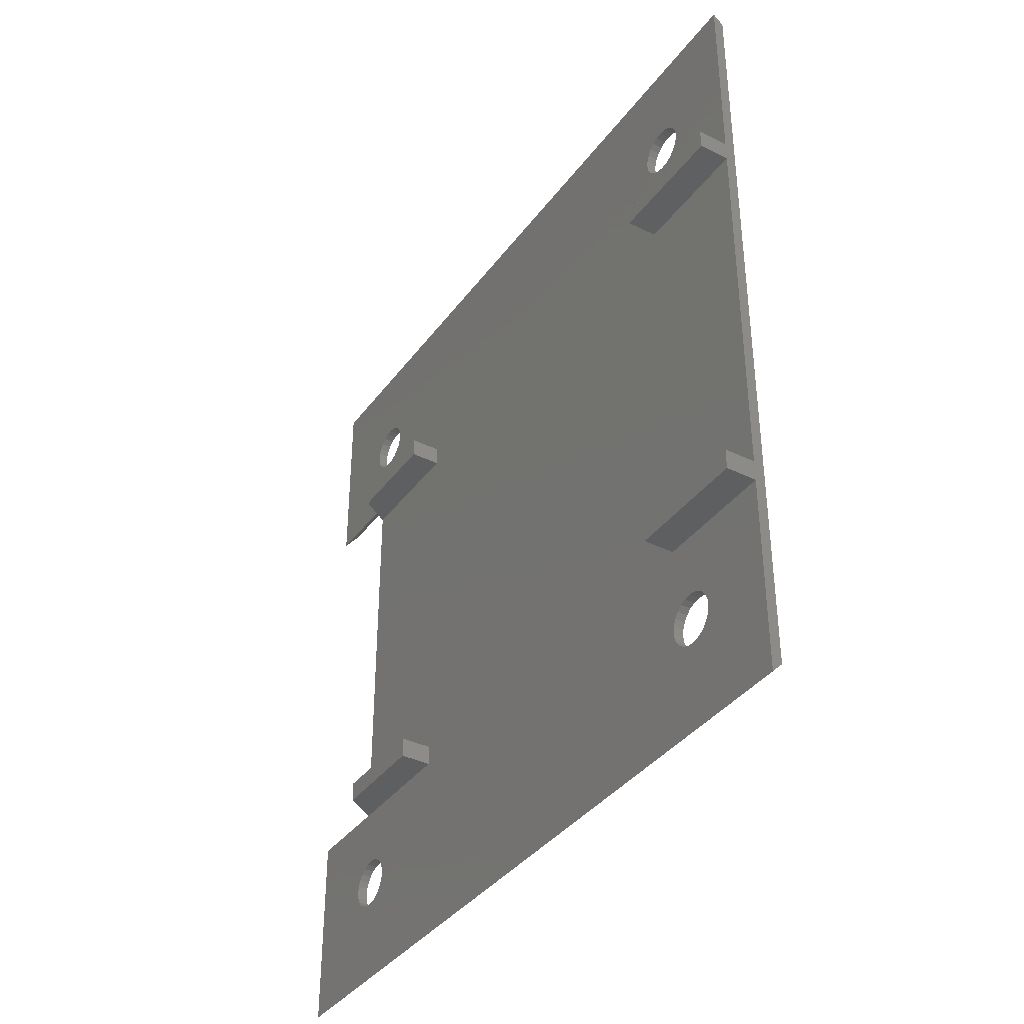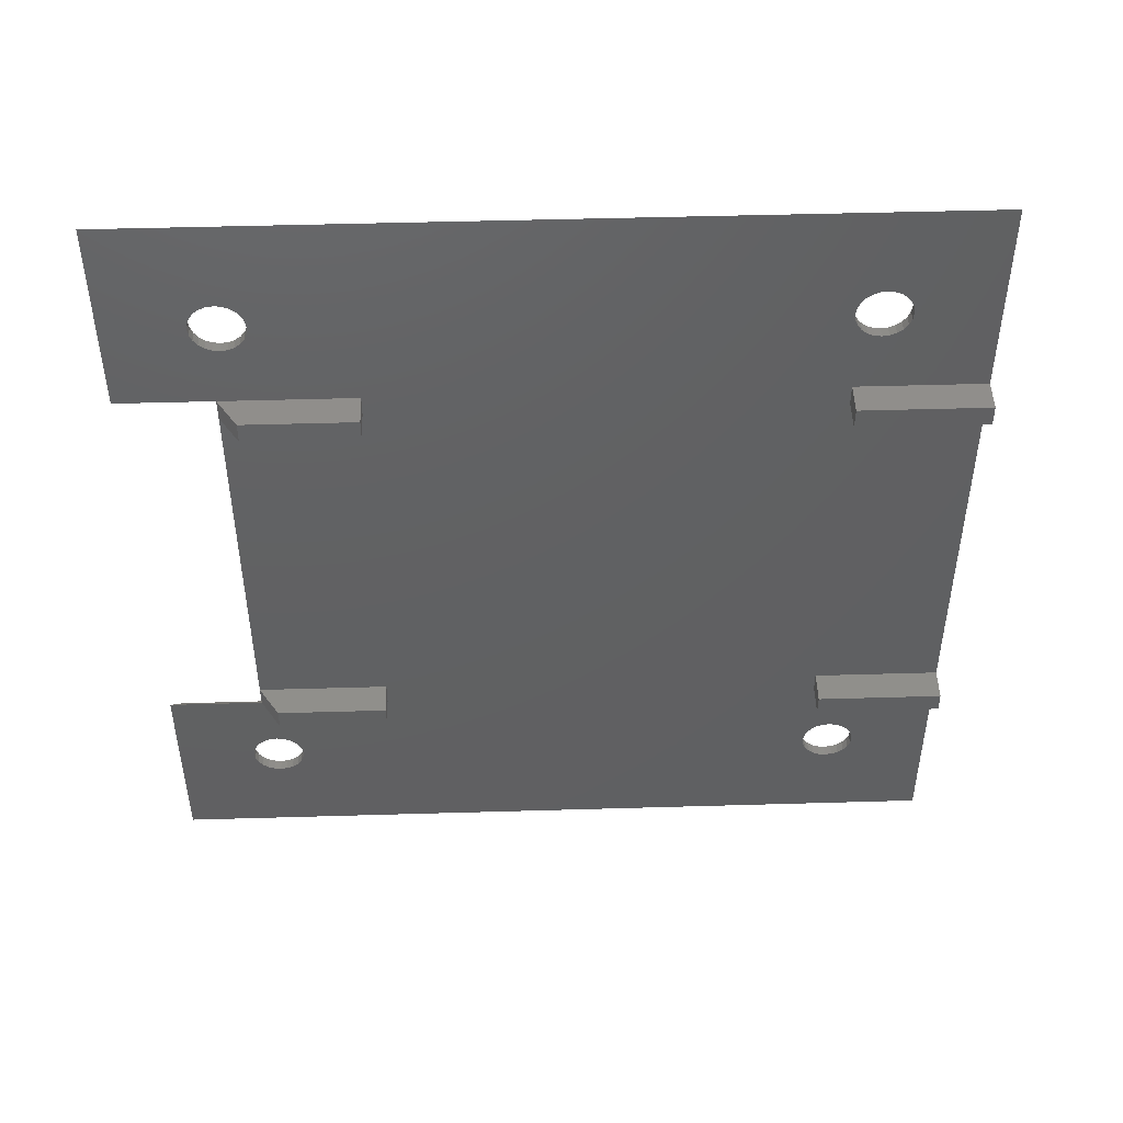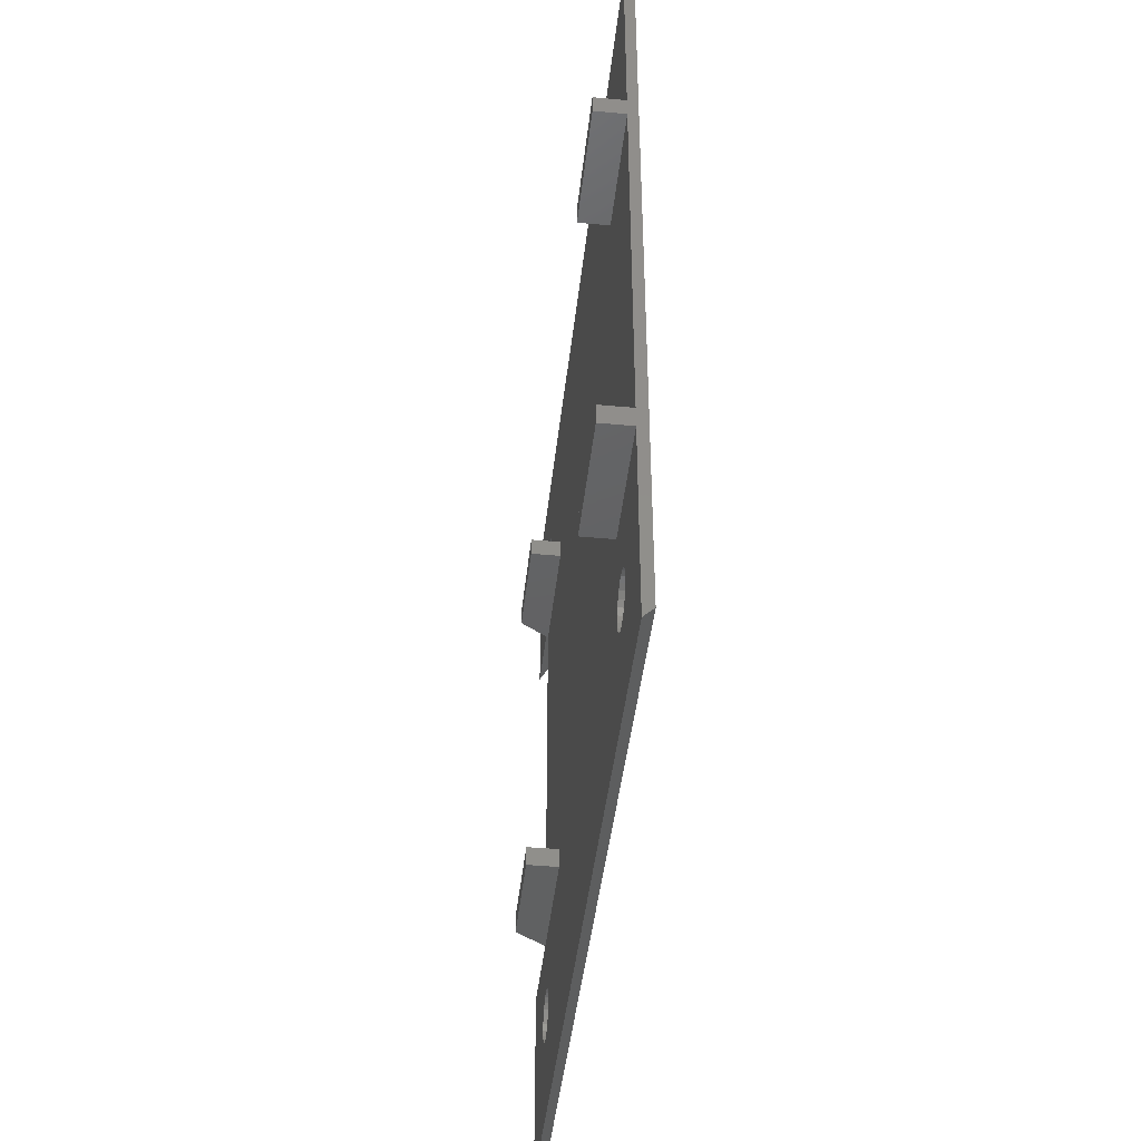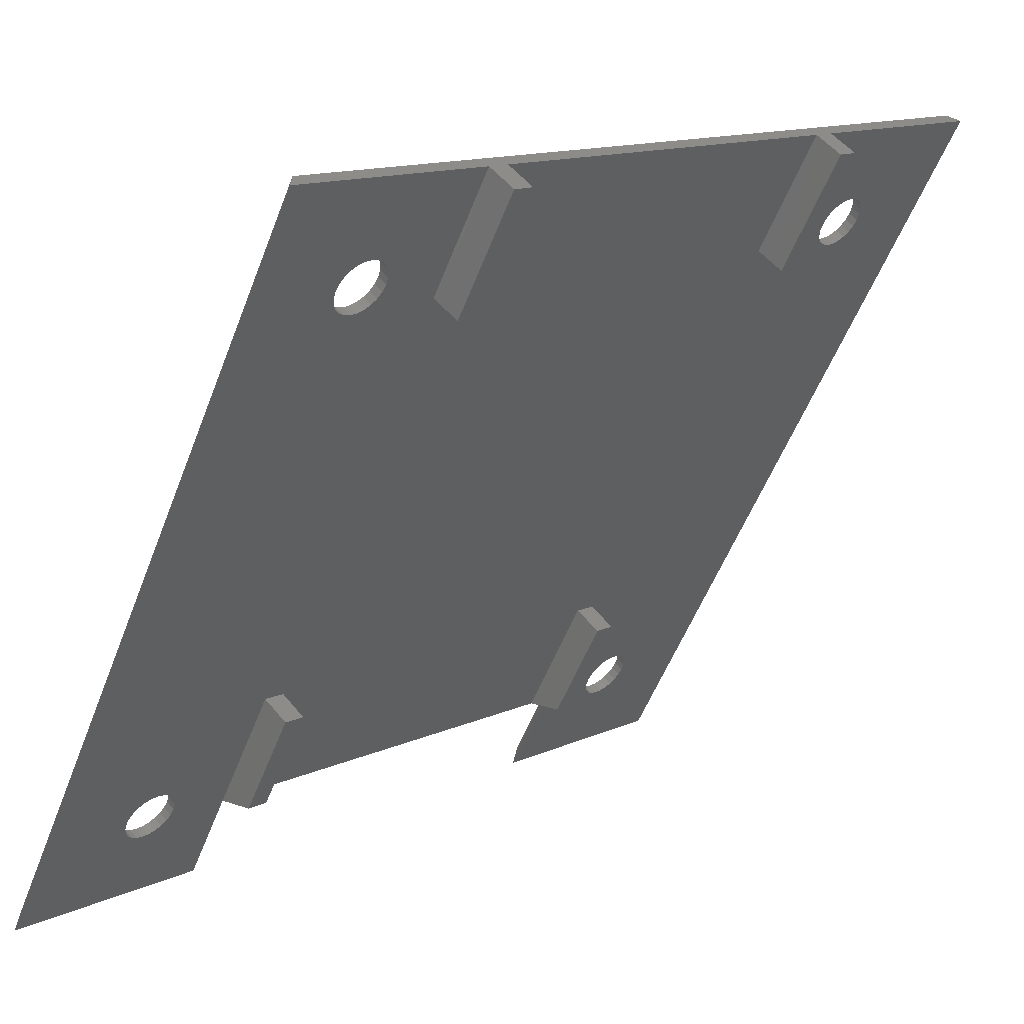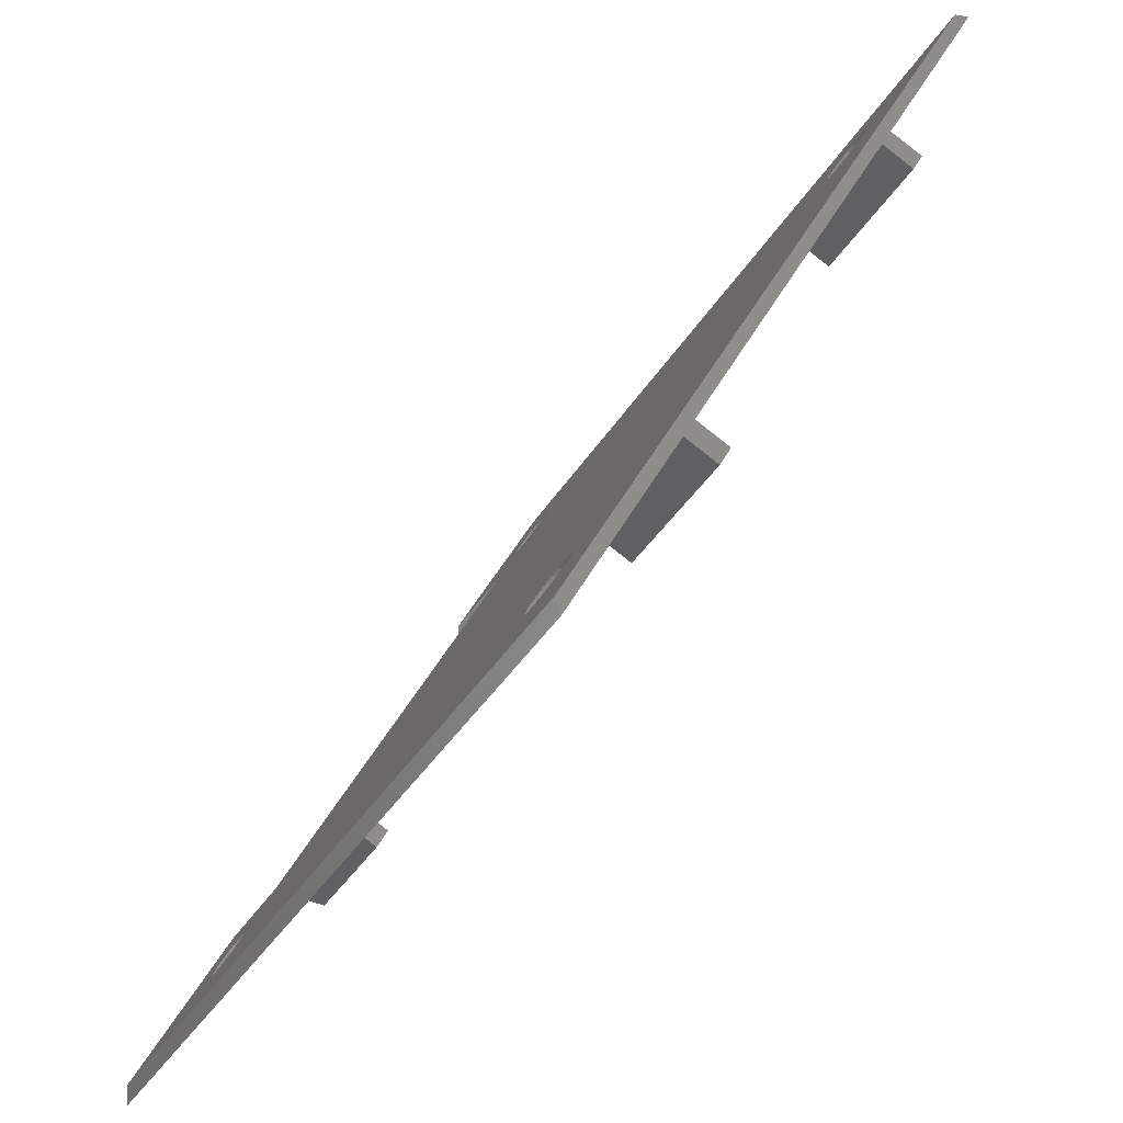
<metadata>
{"format":"stl","ext":"stl","renderer":"f3d","projection":"perspective","resolution":1024,"background":"white","views":[{"elev":-37.7,"azim":117.9,"up":"+Z"},{"elev":47.6,"azim":58.1,"up":"+Z"},{"elev":-43.8,"azim":143.8,"up":"+Z"},{"elev":13.4,"azim":44.5,"up":"+Y"},{"elev":40.2,"azim":24.2,"up":"+Y"}]}
</metadata>
<code>
# stl→obj: 240 verts, 496 faces
v 24.76 100.5 71.4
v 20.6 91.29 70.4
v 20.24 92.65 71.4
v 25.13 99.12 70.4
v 57.72 157.6 11
v 58.58 157.1 29.2
v 58.58 157.1 10
v 57.72 157.6 88.6
v 58.58 157.1 31.2
v 61.18 155.6 29.2
v 58.58 157.1 68.4
v 58.58 157.1 70.4
v 61.18 155.6 68.4
v 58.58 157.1 89.6
v 61.18 155.6 70.4
v 61.18 155.6 31.2
v 28.69 99.3 68.4
v 25.13 99.12 68.4
v 28.69 99.3 70.4
v 33.95 108.4 29.2
v 28.69 99.3 31.2
v 28.69 99.3 29.2
v 33.95 108.4 31.2
v 31.35 109.9 68.4
v 31.35 109.9 70.4
v 20.6 91.29 29.2
v 20.24 92.65 11
v 20.6 91.29 10
v 20.24 92.65 28.2
v 30.49 110.4 11
v 31.35 109.9 10
v 31.35 109.9 31.2
v 31.35 109.9 29.2
v 33.95 108.4 70.4
v 25.13 99.12 31.2
v 25.13 99.12 29.2
v 33.95 108.4 68.4
v 24.76 100.5 28.2
v 53.9 149 18.49
v 53.58 148.4 18.4
v 54.21 149.5 18.73
v 54.46 149.9 19.13
v 54.66 150.3 19.65
v 54.79 150.5 20.25
v 54.83 150.6 20.9
v 53.9 149 23.31
v 53.58 148.4 23.4
v 54.21 149.5 23.07
v 54.46 149.9 22.67
v 54.66 150.3 22.15
v 54.79 150.5 21.55
v 24.72 98.42 19.13
v 24.98 98.87 18.73
v 25.28 99.39 18.49
v 24.52 98.07 19.65
v 24.39 97.86 20.25
v 24.35 97.78 20.9
v 24.39 97.86 21.55
v 24.52 98.07 22.15
v 24.72 98.42 22.67
v 24.98 98.87 23.07
v 25.28 99.39 23.31
v 25.93 100.5 76.29
v 25.6 99.95 76.2
v 26.23 101 76.53
v 26.49 101.5 76.93
v 26.68 101.8 77.45
v 26.81 102 78.05
v 26.85 102.1 78.7
v 52.58 146.7 68.4
v 52.58 146.7 31.2
v 52.33 146.2 78.7
v 52.37 146.3 78.05
v 52.5 146.5 77.45
v 52.58 146.7 70.4
v 52.7 146.9 76.93
v 52.96 147.3 76.53
v 53.26 147.8 76.29
v 53.58 148.4 76.2
v 25.6 99.95 81.2
v 20.6 91.29 89.6
v 25.93 100.5 81.11
v 26.23 101 80.87
v 26.49 101.5 80.47
v 26.68 101.8 79.95
v 26.81 102 79.35
v 52.7 146.9 80.47
v 52.5 146.5 79.95
v 52.37 146.3 79.35
v 52.96 147.3 80.87
v 53.26 147.8 81.11
v 53.58 148.4 81.2
v 53.9 149 76.29
v 54.21 149.5 76.53
v 54.46 149.9 76.93
v 54.66 150.3 77.45
v 54.79 150.5 78.05
v 54.83 150.6 78.7
v 53.9 149 81.11
v 54.21 149.5 80.87
v 54.46 149.9 80.47
v 54.66 150.3 79.95
v 54.79 150.5 79.35
v 52.37 146.3 20.25
v 52.33 146.2 20.9
v 52.5 146.5 19.65
v 52.7 146.9 19.13
v 52.96 147.3 18.73
v 53.26 147.8 18.49
v 52.7 146.9 22.67
v 52.58 146.7 29.2
v 52.5 146.5 22.15
v 52.96 147.3 23.07
v 53.26 147.8 23.31
v 25.6 99.95 18.4
v 25.93 100.5 18.49
v 26.23 101 18.73
v 26.49 101.5 19.13
v 26.68 101.8 19.65
v 26.81 102 20.25
v 26.85 102.1 20.9
v 52.37 146.3 21.55
v 25.6 99.95 23.4
v 25.93 100.5 23.31
v 26.23 101 23.07
v 26.49 101.5 22.67
v 26.68 101.8 22.15
v 26.81 102 21.55
v 25.36 101.5 23.07
v 25.06 101 23.31
v 25.82 102.3 22.15
v 25.94 102.5 21.55
v 25.99 102.6 20.9
v 25.94 102.5 20.25
v 25.62 102 22.67
v 20.24 92.65 88.6
v 24.74 100.4 23.4
v 24.41 99.89 23.31
v 25.82 102.3 19.65
v 25.62 102 19.13
v 25.36 101.5 18.73
v 25.06 101 18.49
v 24.74 100.4 18.4
v 24.41 99.89 18.49
v 24.11 99.37 18.73
v 23.85 98.92 19.13
v 23.65 98.57 19.65
v 23.53 98.36 20.25
v 23.49 98.28 20.9
v 23.53 98.36 21.55
v 23.65 98.57 22.15
v 23.85 98.92 22.67
v 24.11 99.37 23.07
v 24.39 97.86 78.05
v 24.35 97.78 78.7
v 24.52 98.07 77.45
v 24.72 98.42 76.93
v 24.98 98.87 76.53
v 25.28 99.39 76.29
v 25.28 99.39 81.11
v 24.98 98.87 80.87
v 24.72 98.42 80.47
v 24.52 98.07 79.95
v 24.39 97.86 79.35
v 24.74 100.4 81.2
v 24.41 99.89 81.11
v 25.06 101 81.11
v 25.36 101.5 80.87
v 25.62 102 80.47
v 25.82 102.3 79.95
v 25.94 102.5 79.35
v 25.99 102.6 78.7
v 25.94 102.5 78.05
v 25.82 102.3 77.45
v 25.62 102 76.93
v 25.36 101.5 76.53
v 25.06 101 76.29
v 24.74 100.4 76.2
v 24.41 99.89 76.29
v 24.11 99.37 76.53
v 23.85 98.92 76.93
v 23.65 98.57 77.45
v 23.53 98.36 78.05
v 23.49 98.28 78.7
v 23.53 98.36 79.35
v 23.65 98.57 79.95
v 23.85 98.92 80.47
v 24.11 99.37 80.87
v 51.47 146.7 78.7
v 51.51 146.8 21.55
v 51.47 146.7 20.9
v 51.51 146.8 78.05
v 51.63 147 77.45
v 51.63 147 22.15
v 51.83 147.4 76.93
v 51.83 147.4 22.67
v 52.09 147.8 76.53
v 52.09 147.8 23.07
v 52.39 148.3 23.31
v 52.39 148.3 76.29
v 52.72 148.9 76.2
v 52.72 148.9 23.4
v 53.04 149.5 23.31
v 53.04 149.5 76.29
v 53.34 150 76.53
v 53.34 150 23.07
v 53.6 150.4 22.67
v 53.6 150.4 76.93
v 53.8 150.8 22.15
v 53.8 150.8 77.45
v 53.92 151 21.55
v 53.92 151 78.05
v 53.97 151.1 20.9
v 53.97 151.1 78.7
v 52.09 147.8 80.87
v 51.83 147.4 80.47
v 51.63 147 79.95
v 51.51 146.8 79.35
v 52.39 148.3 81.11
v 52.72 148.9 81.2
v 53.04 149.5 81.11
v 53.34 150 80.87
v 53.6 150.4 80.47
v 53.8 150.8 79.95
v 53.92 151 79.35
v 52.09 147.8 18.73
v 51.83 147.4 19.13
v 51.63 147 19.65
v 51.51 146.8 20.25
v 52.39 148.3 18.49
v 52.72 148.9 18.4
v 53.04 149.5 18.49
v 53.34 150 18.73
v 53.6 150.4 19.13
v 53.8 150.8 19.65
v 53.92 151 20.25
v 55.18 145.2 31.2
v 55.18 145.2 29.2
v 55.18 145.2 70.4
v 55.18 145.2 68.4
f 1 2 3
f 2 1 4
f 5 6 7
f 6 5 8
f 6 8 9
f 6 9 10
f 9 8 11
f 11 8 12
f 11 12 13
f 12 8 14
f 15 13 12
f 16 10 9
f 17 4 18
f 4 17 19
f 20 21 22
f 21 20 23
f 24 4 18
f 4 24 25
f 26 27 28
f 27 26 29
f 30 28 27
f 28 30 31
f 32 20 33
f 20 32 23
f 19 25 4
f 25 19 34
f 33 35 36
f 35 33 32
f 25 37 24
f 37 25 34
f 5 31 30
f 31 5 7
f 21 32 35
f 32 21 23
f 35 38 36
f 38 35 18
f 38 18 4
f 38 4 1
f 26 38 29
f 38 26 36
f 24 17 18
f 17 24 37
f 7 39 40
f 39 7 41
f 41 7 42
f 42 7 43
f 43 7 44
f 44 7 45
f 46 6 47
f 6 46 48
f 6 48 49
f 6 49 50
f 6 50 51
f 6 51 45
f 6 45 7
f 28 52 26
f 52 28 53
f 53 28 54
f 26 52 55
f 26 55 56
f 26 56 57
f 26 58 36
f 58 26 57
f 36 58 59
f 36 59 60
f 36 60 61
f 36 61 62
f 36 62 33
f 25 63 64
f 63 25 65
f 65 25 66
f 66 25 67
f 67 25 68
f 68 25 69
f 9 70 71
f 70 9 11
f 71 25 24
f 25 71 72
f 72 71 73
f 73 71 74
f 74 71 75
f 74 75 76
f 75 71 70
f 76 75 77
f 77 75 78
f 78 75 79
f 80 14 81
f 14 80 82
f 14 82 83
f 14 83 84
f 14 84 85
f 14 85 86
f 14 86 69
f 14 69 25
f 14 25 87
f 87 25 88
f 88 25 89
f 89 25 72
f 14 87 90
f 14 90 91
f 14 91 92
f 12 79 75
f 79 12 93
f 93 12 94
f 94 12 95
f 95 12 96
f 96 12 97
f 97 12 98
f 99 14 92
f 14 99 100
f 14 100 101
f 14 101 102
f 14 102 103
f 14 103 98
f 14 98 12
f 31 104 105
f 104 31 106
f 106 31 107
f 107 31 7
f 107 7 108
f 108 7 109
f 109 7 40
f 110 111 112
f 111 110 113
f 111 113 6
f 6 113 114
f 6 114 47
f 31 54 28
f 54 31 115
f 115 31 116
f 116 31 117
f 117 31 118
f 118 31 119
f 119 31 120
f 120 31 121
f 121 31 33
f 33 31 32
f 32 31 24
f 24 31 71
f 71 31 105
f 71 105 122
f 71 122 112
f 71 112 111
f 32 18 35
f 18 32 24
f 123 33 62
f 33 123 124
f 33 124 125
f 33 125 126
f 33 126 127
f 33 127 128
f 33 128 121
f 33 22 36
f 22 33 20
f 129 124 130
f 124 129 125
f 128 131 132
f 131 128 127
f 121 132 133
f 132 121 128
f 120 133 134
f 133 120 121
f 22 35 36
f 35 22 21
f 37 19 17
f 19 37 34
f 127 135 131
f 135 127 126
f 81 3 2
f 3 81 136
f 81 8 136
f 8 81 14
f 135 125 129
f 125 135 126
f 137 62 138
f 62 137 123
f 130 123 137
f 123 130 124
f 119 134 139
f 134 119 120
f 118 139 140
f 139 118 119
f 117 140 141
f 140 117 118
f 116 141 142
f 141 116 117
f 115 142 143
f 142 115 116
f 54 143 144
f 143 54 115
f 53 144 145
f 144 53 54
f 52 145 146
f 145 52 53
f 147 52 146
f 52 147 55
f 148 55 147
f 55 148 56
f 149 56 148
f 56 149 57
f 150 57 149
f 57 150 58
f 151 58 150
f 58 151 59
f 152 59 151
f 59 152 60
f 153 60 152
f 60 153 61
f 138 61 153
f 61 138 62
f 4 81 2
f 81 4 154
f 81 154 155
f 154 4 156
f 156 4 157
f 157 4 158
f 158 4 159
f 159 4 25
f 159 25 64
f 81 160 80
f 160 81 161
f 161 81 162
f 162 81 163
f 163 81 164
f 164 81 155
f 165 160 166
f 160 165 80
f 167 80 165
f 80 167 82
f 168 82 167
f 82 168 83
f 169 83 168
f 83 169 84
f 84 170 85
f 170 84 169
f 85 171 86
f 171 85 170
f 86 172 69
f 172 86 171
f 69 173 68
f 173 69 172
f 68 174 67
f 174 68 173
f 67 175 66
f 175 67 174
f 65 175 176
f 175 65 66
f 63 176 177
f 176 63 65
f 64 177 178
f 177 64 63
f 159 178 179
f 178 159 64
f 158 179 180
f 179 158 159
f 157 180 181
f 180 157 158
f 181 156 157
f 156 181 182
f 182 154 156
f 154 182 183
f 183 155 154
f 155 183 184
f 184 164 155
f 164 184 185
f 185 163 164
f 163 185 186
f 186 162 163
f 162 186 187
f 188 162 187
f 162 188 161
f 166 161 188
f 161 166 160
f 189 190 191
f 190 189 192
f 190 192 193
f 190 193 194
f 194 193 195
f 194 195 196
f 196 195 197
f 196 197 198
f 198 197 199
f 199 197 200
f 199 200 201
f 199 201 202
f 202 201 203
f 203 201 204
f 203 204 205
f 203 205 206
f 206 205 207
f 207 205 208
f 207 208 209
f 209 208 210
f 209 210 211
f 211 210 212
f 211 212 213
f 213 212 214
f 136 187 3
f 187 136 188
f 188 136 166
f 166 136 165
f 165 136 8
f 3 187 186
f 3 186 185
f 3 185 184
f 165 8 167
f 167 8 168
f 168 8 169
f 169 8 170
f 170 8 171
f 171 8 172
f 172 8 215
f 172 215 216
f 172 216 217
f 172 217 30
f 30 217 218
f 30 218 189
f 30 189 191
f 215 8 219
f 219 8 220
f 220 8 221
f 221 8 222
f 222 8 223
f 223 8 224
f 224 8 225
f 225 8 214
f 214 8 5
f 30 226 5
f 226 30 227
f 227 30 228
f 228 30 229
f 229 30 191
f 5 226 230
f 5 230 231
f 5 231 232
f 5 232 233
f 5 233 234
f 5 234 235
f 5 235 236
f 5 236 213
f 5 213 214
f 3 183 1
f 183 3 184
f 1 183 182
f 1 182 181
f 1 181 180
f 1 180 179
f 1 179 178
f 1 178 177
f 1 177 130
f 130 177 129
f 129 177 176
f 129 176 135
f 135 176 175
f 135 175 131
f 131 175 174
f 131 174 132
f 132 174 173
f 132 173 133
f 133 173 172
f 27 145 30
f 145 27 146
f 146 27 29
f 146 29 147
f 147 29 148
f 148 29 149
f 30 145 144
f 30 144 143
f 30 143 142
f 30 142 141
f 30 141 140
f 30 140 139
f 30 139 134
f 30 134 133
f 30 133 172
f 29 150 149
f 150 29 38
f 150 38 151
f 151 38 152
f 152 38 153
f 153 38 138
f 138 38 137
f 137 38 130
f 130 38 1
f 40 232 231
f 232 40 39
f 109 231 230
f 231 109 40
f 108 230 226
f 230 108 109
f 107 226 227
f 226 107 108
f 228 107 227
f 107 228 106
f 229 106 228
f 106 229 104
f 191 104 229
f 104 191 105
f 190 105 191
f 105 190 122
f 194 122 190
f 122 194 112
f 196 112 194
f 112 196 110
f 198 110 196
f 110 198 113
f 199 113 198
f 113 199 114
f 202 114 199
f 114 202 47
f 203 47 202
f 47 203 46
f 206 46 203
f 46 206 48
f 207 48 206
f 48 207 49
f 50 207 209
f 207 50 49
f 51 209 211
f 209 51 50
f 45 211 213
f 211 45 51
f 44 213 236
f 213 44 45
f 43 236 235
f 236 43 44
f 42 235 234
f 235 42 43
f 41 234 233
f 234 41 42
f 39 233 232
f 233 39 41
f 192 72 73
f 72 192 189
f 189 89 72
f 89 189 218
f 218 88 89
f 88 218 217
f 217 87 88
f 87 217 216
f 215 87 216
f 87 215 90
f 219 90 215
f 90 219 91
f 220 91 219
f 91 220 92
f 221 92 220
f 92 221 99
f 222 99 221
f 99 222 100
f 223 100 222
f 100 223 101
f 101 224 102
f 224 101 223
f 102 225 103
f 225 102 224
f 103 214 98
f 214 103 225
f 98 212 97
f 212 98 214
f 97 210 96
f 210 97 212
f 96 208 95
f 208 96 210
f 94 208 205
f 208 94 95
f 93 205 204
f 205 93 94
f 79 204 201
f 204 79 93
f 78 201 200
f 201 78 79
f 77 200 197
f 200 77 78
f 76 197 195
f 197 76 77
f 195 74 76
f 74 195 193
f 193 73 74
f 73 193 192
f 10 237 238
f 237 10 16
f 237 9 71
f 9 237 16
f 238 71 111
f 71 238 237
f 6 238 111
f 238 6 10
f 13 239 240
f 239 13 15
f 239 12 75
f 12 239 15
f 239 70 240
f 70 239 75
f 11 240 70
f 240 11 13

</code>
